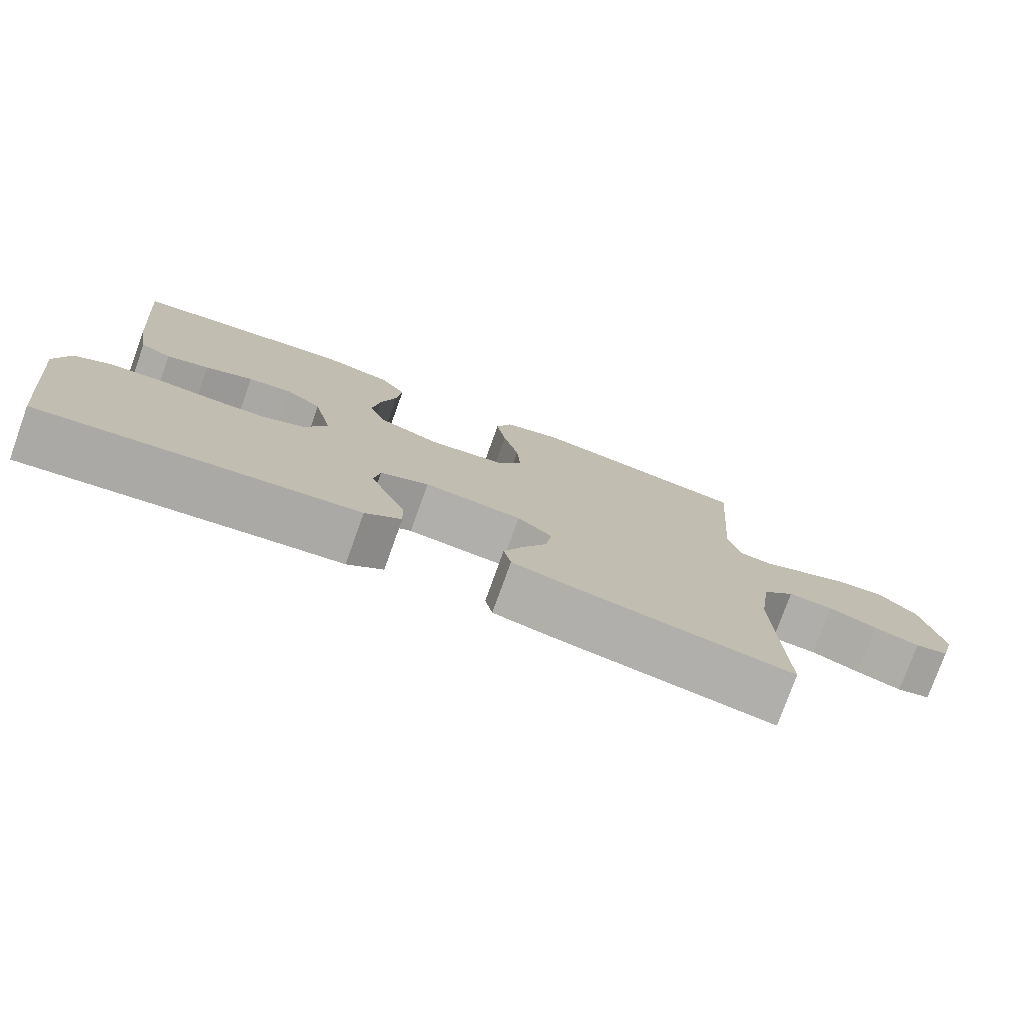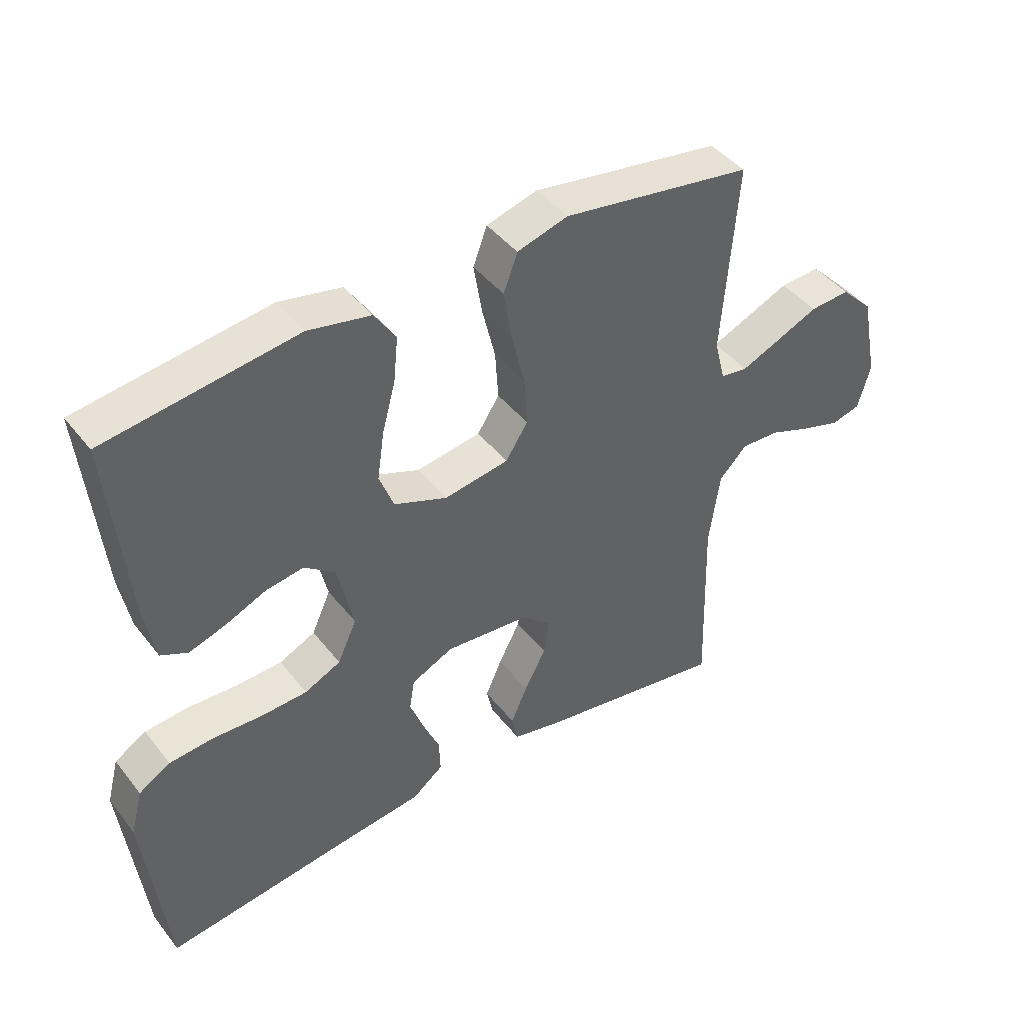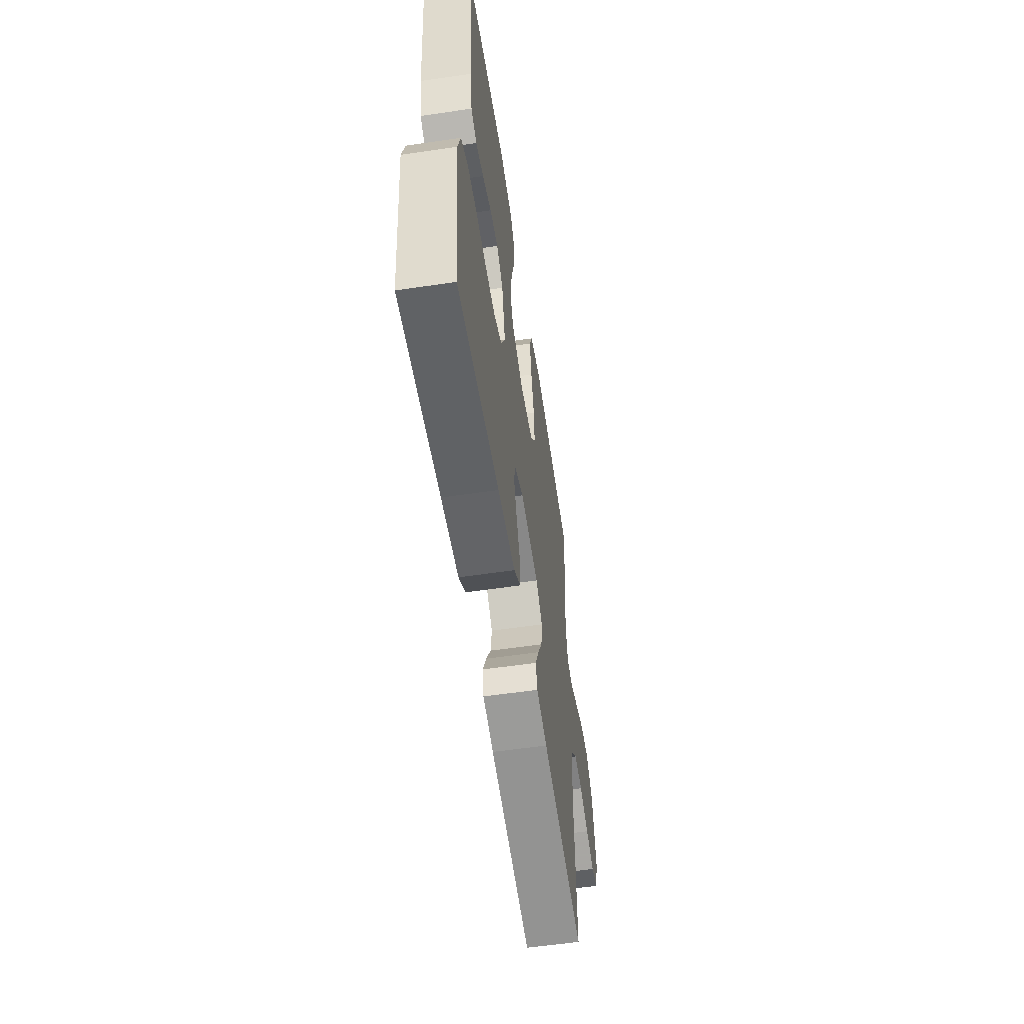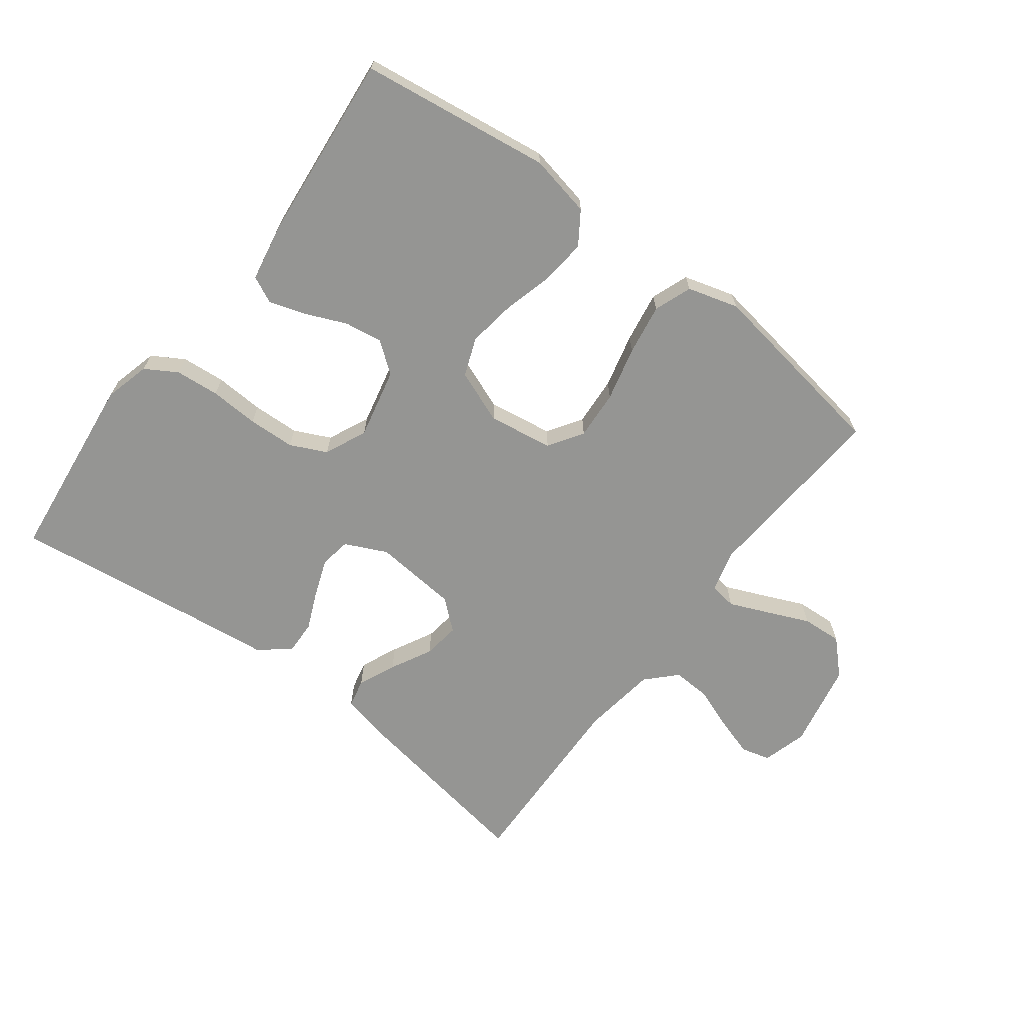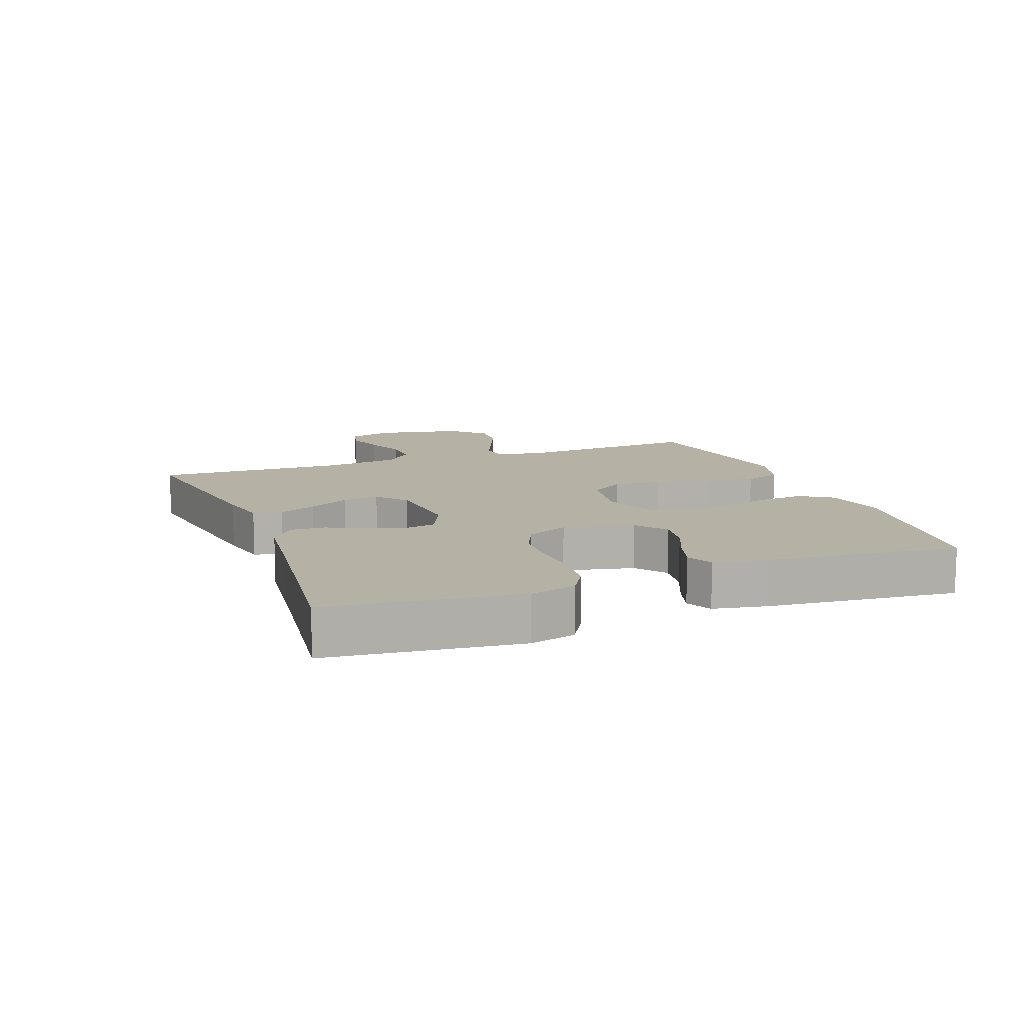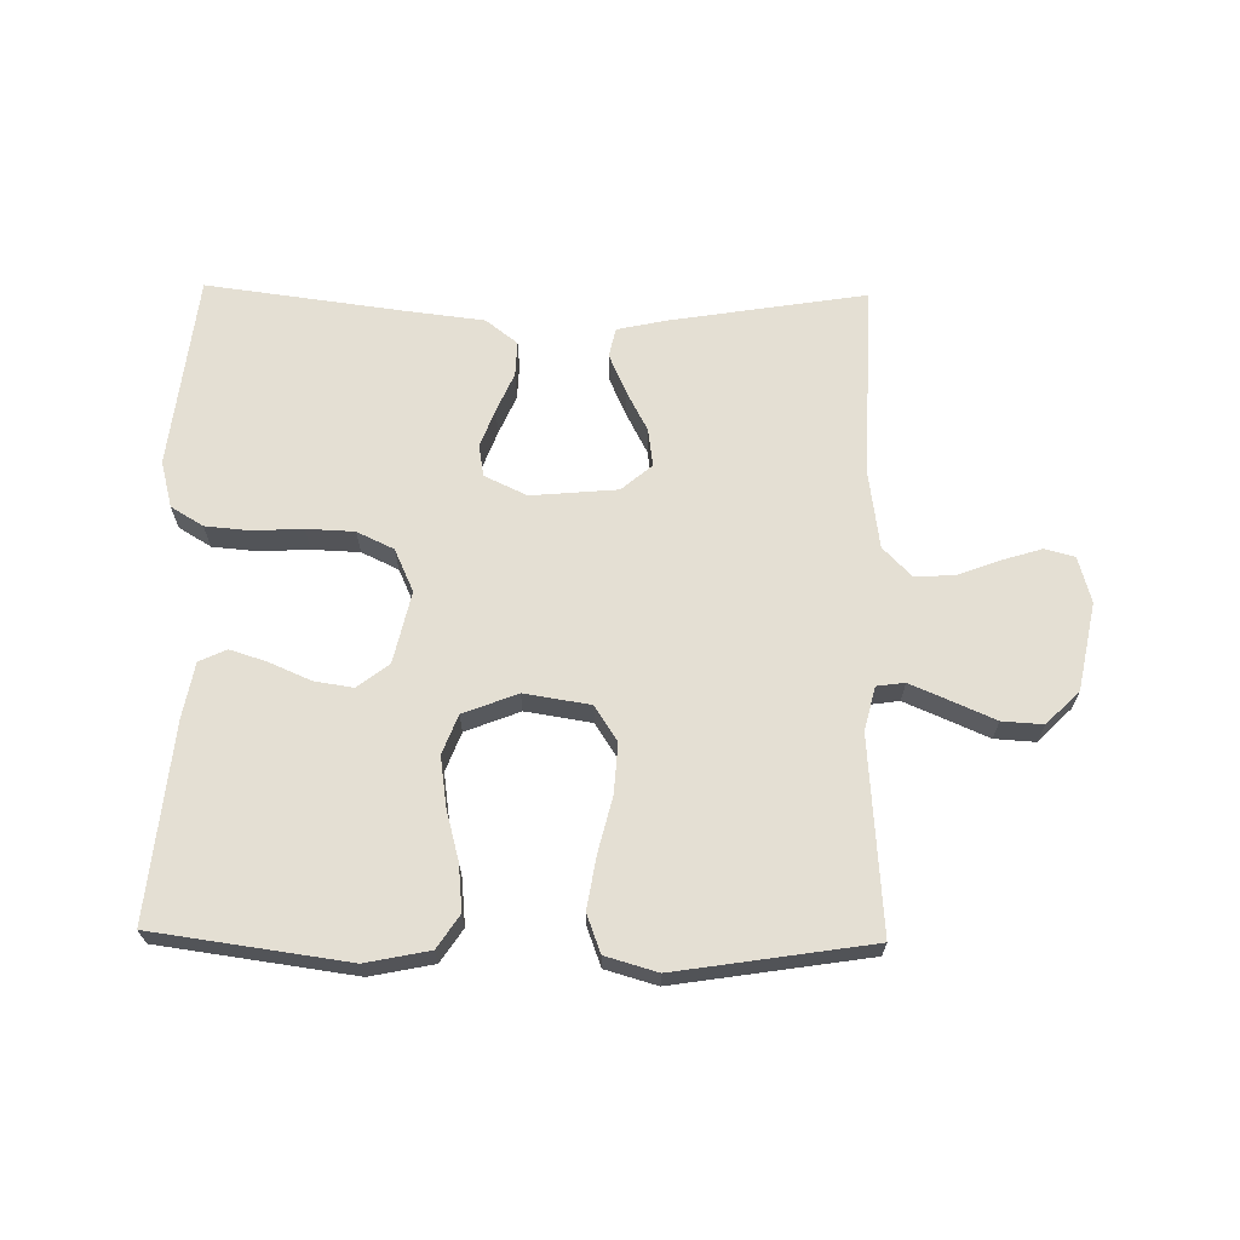
<metadata>
{"format":"obj","ext":"obj","renderer":"f3d","projection":"perspective","resolution":1024,"background":"white","views":[{"elev":-77.4,"azim":-19.8,"up":"+Z"},{"elev":43.5,"azim":-35.1,"up":"+Z"},{"elev":-57.7,"azim":-81.3,"up":"+Z"},{"elev":-67.3,"azim":-37.1,"up":"+Y"},{"elev":11.9,"azim":-110.6,"up":"+Y"},{"elev":66.6,"azim":1.0,"up":"+Y"}]}
</metadata>
<code>
v -0.5 0.07 0.5
v -0.2 0.07 0.541
v -0.102 0.07 0.521
v -0.068 0.07 0.47
v -0.075 0.07 0.399
v -0.096 0.07 0.321
v -0.107 0.07 0.245
v -0.084 0.07 0.185
v 0 0.07 0.152
v 0.102 0.07 0.168
v 0.137 0.07 0.222
v 0.132 0.07 0.299
v 0.111 0.07 0.385
v 0.098 0.07 0.465
v 0.12 0.07 0.524
v 0.2 0.07 0.547
v 0.5 0.07 0.5
v 0.477 0.07 0.2
v 0.494 0.07 0.133
v 0.537 0.07 0.127
v 0.598 0.07 0.153
v 0.665 0.07 0.182
v 0.728 0.07 0.186
v 0.779 0.07 0.135
v 0.806 0.07 0
v 0.786 0.07 -0.071
v 0.74 0.07 -0.083
v 0.679 0.07 -0.064
v 0.613 0.07 -0.039
v 0.552 0.07 -0.036
v 0.508 0.07 -0.081
v 0.491 0.07 -0.2
v 0.5 0.07 -0.5
v 0.2 0.07 -0.451
v 0.122 0.07 -0.434
v 0.112 0.07 -0.389
v 0.138 0.07 -0.33
v 0.172 0.07 -0.265
v 0.18 0.07 -0.207
v 0.133 0.07 -0.167
v 0 0.07 -0.155
v -0.066 0.07 -0.186
v -0.074 0.07 -0.235
v -0.052 0.07 -0.294
v -0.026 0.07 -0.354
v -0.024 0.07 -0.408
v -0.073 0.07 -0.446
v -0.2 0.07 -0.461
v -0.5 0.07 -0.5
v -0.534 0.07 -0.2
v -0.515 0.07 -0.128
v -0.465 0.07 -0.098
v -0.396 0.07 -0.092
v -0.319 0.07 -0.096
v -0.245 0.07 -0.093
v -0.188 0.07 -0.066
v -0.158 0.07 0
v -0.183 0.07 0.111
v -0.231 0.07 0.148
v -0.291 0.07 0.139
v -0.356 0.07 0.111
v -0.413 0.07 0.093
v -0.455 0.07 0.113
v -0.471 0.07 0.2
v -0.5 0 0.5
v -0.2 0 0.541
v -0.102 0 0.521
v -0.068 0 0.47
v -0.075 0 0.399
v -0.096 0 0.321
v -0.107 0 0.245
v -0.084 0 0.185
v 0 0 0.152
v 0.102 0 0.168
v 0.137 0 0.222
v 0.132 0 0.299
v 0.111 0 0.385
v 0.098 0 0.465
v 0.12 0 0.524
v 0.2 0 0.547
v 0.5 0 0.5
v 0.477 0 0.2
v 0.494 0 0.133
v 0.537 0 0.127
v 0.598 0 0.153
v 0.665 0 0.182
v 0.728 0 0.186
v 0.779 0 0.135
v 0.806 0 0
v 0.786 0 -0.071
v 0.74 0 -0.083
v 0.679 0 -0.064
v 0.613 0 -0.039
v 0.552 0 -0.036
v 0.508 0 -0.081
v 0.491 0 -0.2
v 0.5 0 -0.5
v 0.2 0 -0.451
v 0.122 0 -0.434
v 0.112 0 -0.389
v 0.138 0 -0.33
v 0.172 0 -0.265
v 0.18 0 -0.207
v 0.133 0 -0.167
v 0 0 -0.155
v -0.066 0 -0.186
v -0.074 0 -0.235
v -0.052 0 -0.294
v -0.026 0 -0.354
v -0.024 0 -0.408
v -0.073 0 -0.446
v -0.2 0 -0.461
v -0.5 0 -0.5
v -0.534 0 -0.2
v -0.515 0 -0.128
v -0.465 0 -0.098
v -0.396 0 -0.092
v -0.319 0 -0.096
v -0.245 0 -0.093
v -0.188 0 -0.066
v -0.158 0 0
v -0.183 0 0.111
v -0.231 0 0.148
v -0.291 0 0.139
v -0.356 0 0.111
v -0.413 0 0.093
v -0.455 0 0.113
v -0.471 0 0.2
f 60 61 62 63
f 60 63 64 1
f 51 52 53 54
f 51 54 55
f 48 49 50 51
f 48 51 55
f 47 48 55 56
f 44 45 46 47
f 43 44 47 56
f 35 36 37 38
f 33 34 35 38
f 32 33 38 39
f 31 32 39 40
f 26 27 28 29
f 24 25 26 29
f 24 29 30
f 21 22 23 24
f 20 21 24 30
f 19 20 30 31
f 15 16 17 18
f 12 13 14 15
f 11 12 15 18
f 10 11 18 19
f 3 4 5 6
f 3 6 7
f 2 3 7
f 59 60 1 2
f 58 59 2 7
f 57 58 7 8
f 42 43 56 57
f 41 42 57 8
f 40 41 8 9
f 19 31 40
f 9 10 19 40
f 127 126 125 124
f 65 128 127 124
f 118 117 116 115
f 119 118 115
f 115 114 113 112
f 119 115 112
f 120 119 112 111
f 111 110 109 108
f 120 111 108 107
f 102 101 100 99
f 102 99 98 97
f 103 102 97 96
f 104 103 96 95
f 93 92 91 90
f 93 90 89 88
f 94 93 88
f 88 87 86 85
f 94 88 85 84
f 95 94 84 83
f 82 81 80 79
f 79 78 77 76
f 82 79 76 75
f 83 82 75 74
f 70 69 68 67
f 71 70 67
f 71 67 66
f 66 65 124 123
f 71 66 123 122
f 72 71 122 121
f 121 120 107 106
f 72 121 106 105
f 73 72 105 104
f 104 95 83
f 104 83 74 73
f 1 65 66 2
f 2 66 67 3
f 3 67 68 4
f 4 68 69 5
f 5 69 70 6
f 6 70 71 7
f 7 71 72 8
f 8 72 73 9
f 9 73 74 10
f 10 74 75 11
f 11 75 76 12
f 12 76 77 13
f 13 77 78 14
f 14 78 79 15
f 15 79 80 16
f 16 80 81 17
f 17 81 82 18
f 18 82 83 19
f 19 83 84 20
f 20 84 85 21
f 21 85 86 22
f 22 86 87 23
f 23 87 88 24
f 24 88 89 25
f 25 89 90 26
f 26 90 91 27
f 27 91 92 28
f 28 92 93 29
f 29 93 94 30
f 30 94 95 31
f 31 95 96 32
f 32 96 97 33
f 33 97 98 34
f 34 98 99 35
f 35 99 100 36
f 36 100 101 37
f 37 101 102 38
f 38 102 103 39
f 39 103 104 40
f 40 104 105 41
f 41 105 106 42
f 42 106 107 43
f 43 107 108 44
f 44 108 109 45
f 45 109 110 46
f 46 110 111 47
f 47 111 112 48
f 48 112 113 49
f 49 113 114 50
f 50 114 115 51
f 51 115 116 52
f 52 116 117 53
f 53 117 118 54
f 54 118 119 55
f 55 119 120 56
f 56 120 121 57
f 57 121 122 58
f 58 122 123 59
f 59 123 124 60
f 60 124 125 61
f 61 125 126 62
f 62 126 127 63
f 63 127 128 64
f 64 128 65 1

</code>
